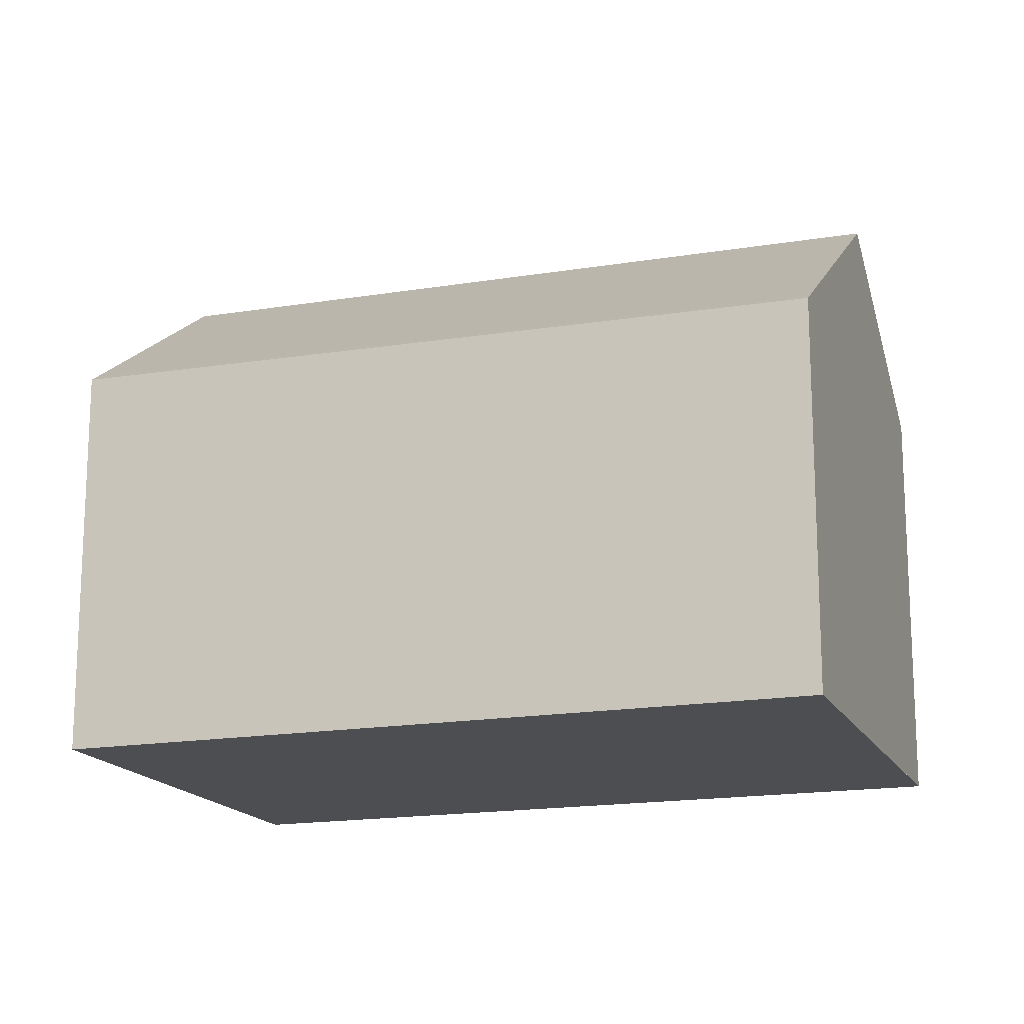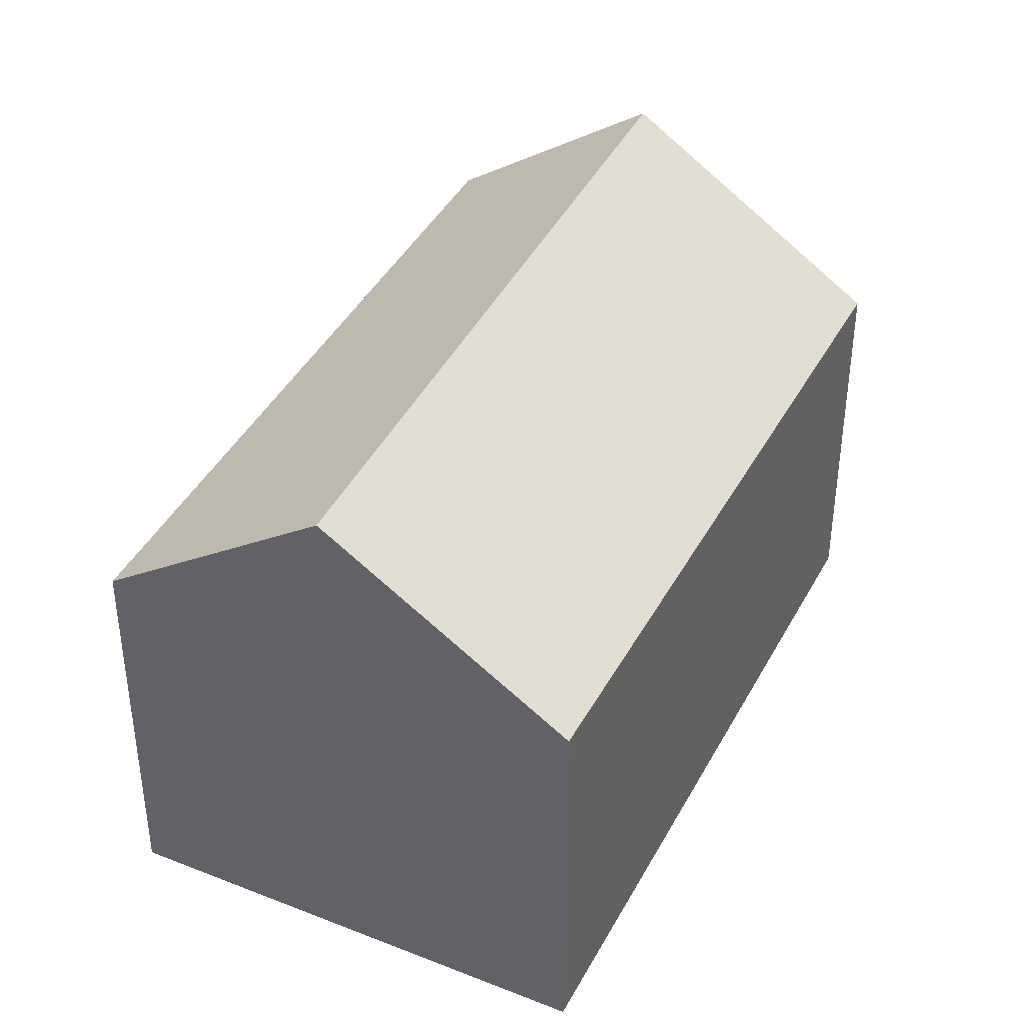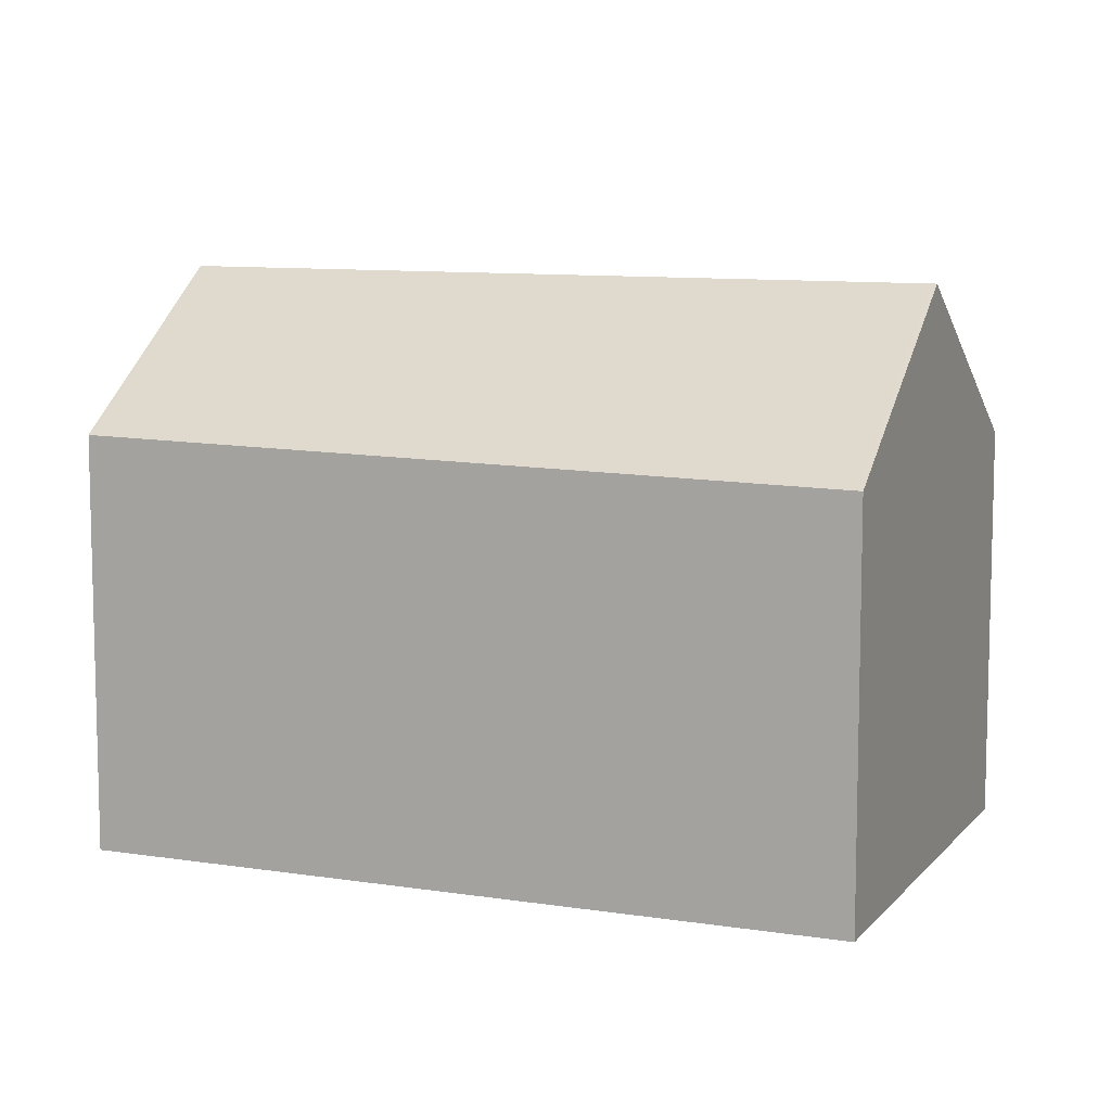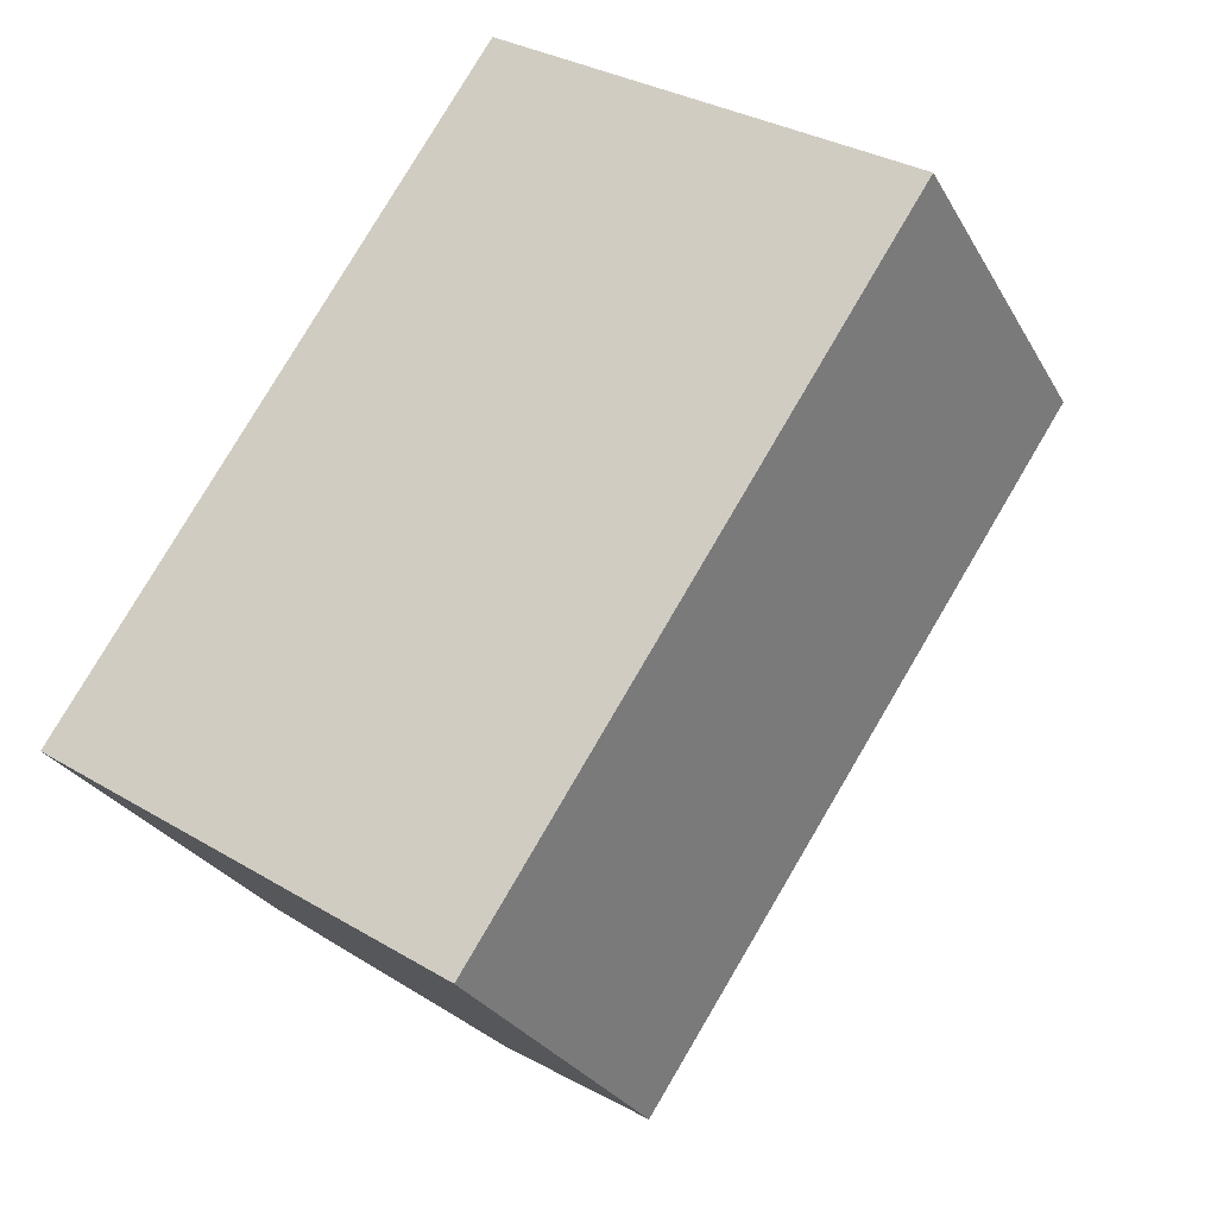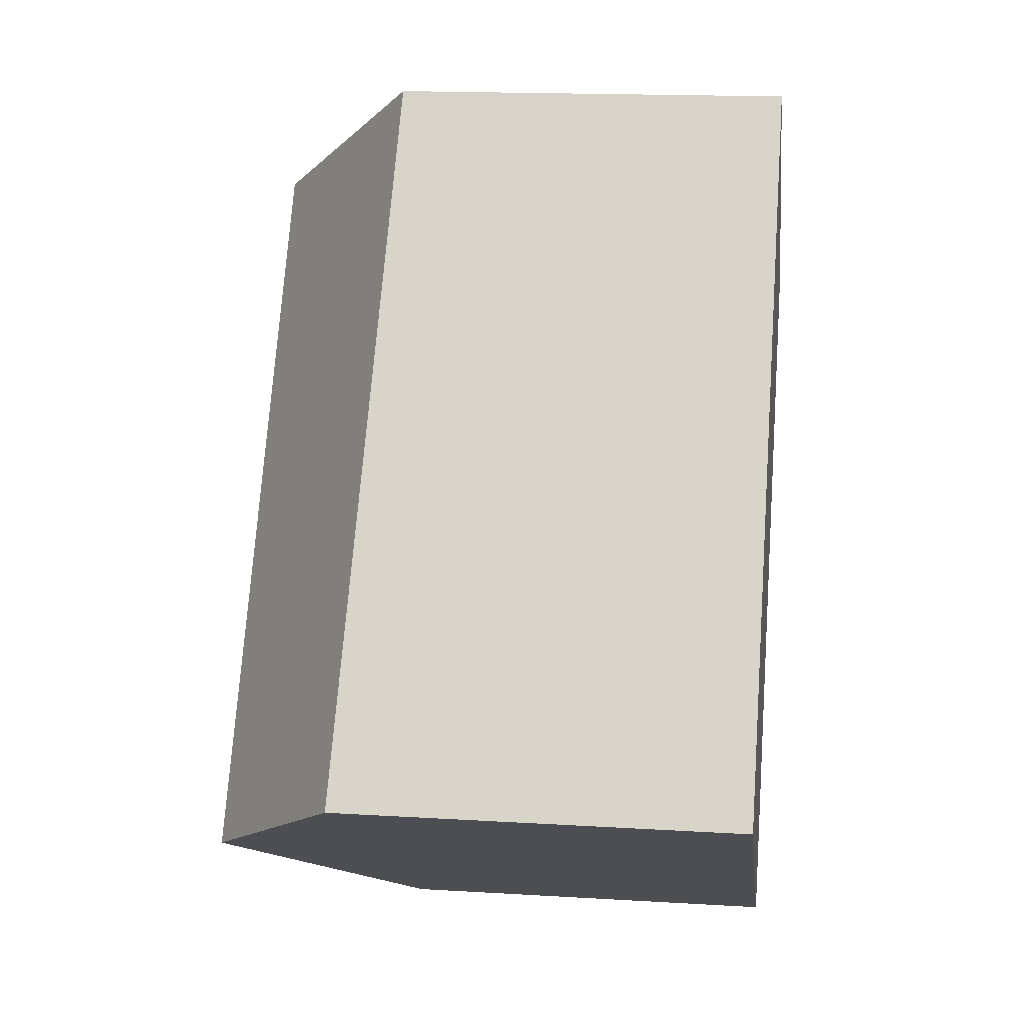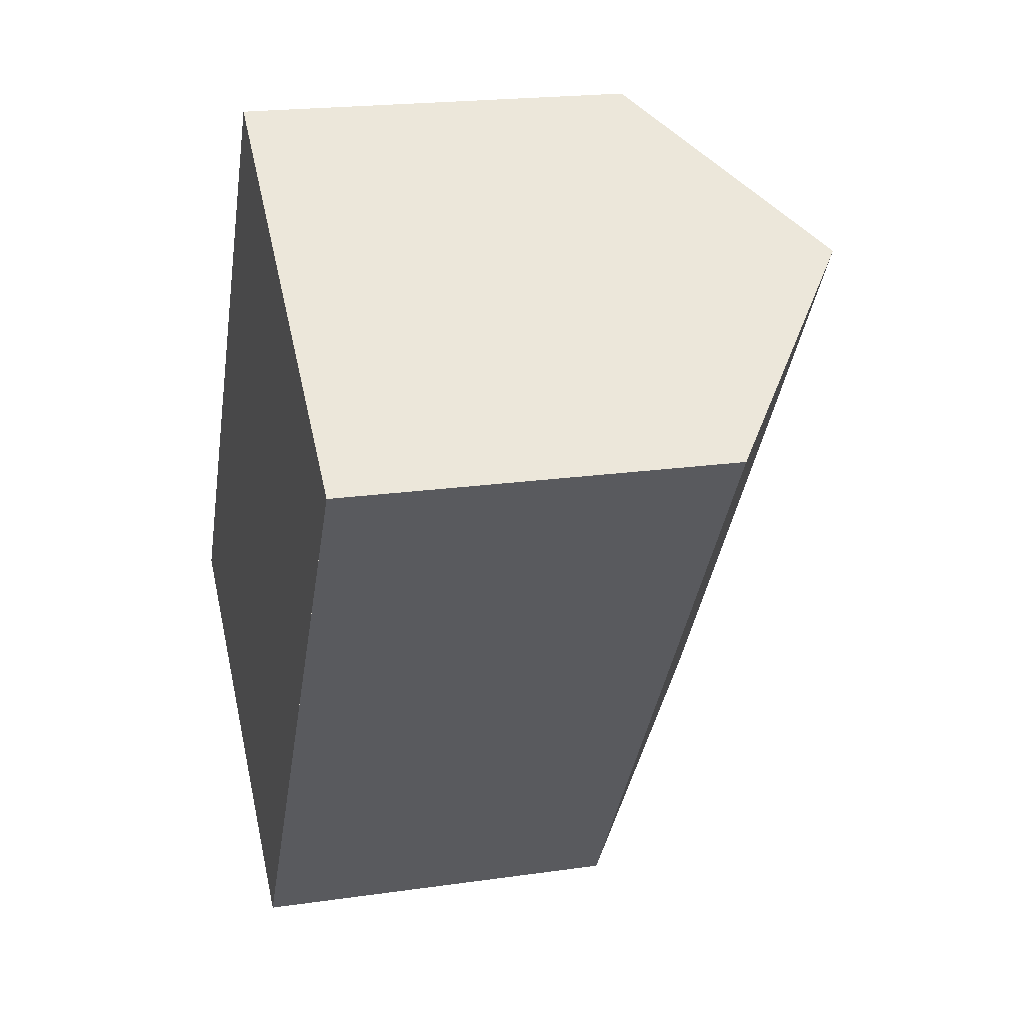
<metadata>
{"format":"obj","ext":"obj","renderer":"f3d","projection":"perspective","resolution":1024,"background":"white","views":[{"elev":-16.7,"azim":-37.2,"up":"+Z"},{"elev":40.8,"azim":-120.6,"up":"+Z"},{"elev":9.3,"azim":146.0,"up":"+Z"},{"elev":-27.2,"azim":-156.3,"up":"+Y"},{"elev":16.4,"azim":97.1,"up":"+Y"},{"elev":20.1,"azim":-104.9,"up":"+Y"}]}
</metadata>
<code>
v -2093 -2293 2.176
v -2095 -2289 2.23
v -2093 -2288 2.242
v -2091 -2291 2.318
v -2092 -2292 3.169
v -2094 -2289 3.16
v -2093 -2293 2.214
v -2095 -2289 2.268
v -2095 -2289 2.23
v -2095 -2289 2.268
v -2094 -2289 3.16
v -2094 -2289 3.16
v -2092 -2292 3.169
v -2094 -2289 3.16
v -2093 -2288 2.243
v -2091 -2291 2.325
v -2093 -2288 2.249
v -2093 -2288 2.249
v -2095 -2289 2.23
v -2093 -2293 2.176
v -2093 -2293 0
v -2095 -2289 0
v -2095 -2289 2.268
v -2095 -2289 2.23
v -2095 -2289 0
v -2095 -2289 0
v -2093 -2288 2.243
v -2093 -2288 2.242
v -2093 -2288 0
v -2093 -2288 0
v -2091 -2291 2.325
v -2091 -2291 2.318
v -2091 -2291 0
v -2091 -2291 0
v -2093 -2293 2.214
v -2092 -2292 3.169
v -2092 -2292 0
v -2093 -2293 0
v -2093 -2293 2.176
v -2093 -2293 2.214
v -2093 -2293 0
v -2093 -2293 0
v -2094 -2289 3.16
v -2095 -2289 2.268
v -2095 -2289 0
v -2094 -2289 0
v -2095 -2289 2.23
v -2095 -2289 2.23
v -2095 -2289 0
v -2095 -2289 0
v -2093 -2288 2.249
v -2094 -2289 3.16
v -2094 -2289 0
v -2093 -2288 0
v -2091 -2291 2.318
v -2093 -2288 2.243
v -2093 -2288 0
v -2091 -2291 0
v -2092 -2292 3.169
v -2091 -2291 2.325
v -2091 -2291 0
v -2092 -2292 0
v -2093 -2288 2.242
v -2093 -2288 2.249
v -2093 -2288 0
v -2093 -2288 0
v -2093 -2288 0
v -2091 -2291 0
v -2093 -2293 0
v -2095 -2289 0
f 11 5 7 10
f 10 7 1 9
f 9 2 8 10
f 10 8 6 11
f 17 15 4 16
f 18 3 15 17
f 16 13 14 17
f 17 14 12 18
f 20 21 22 19
f 24 25 26 23
f 28 29 30 27
f 32 33 34 31
f 36 37 38 35
f 40 41 42 39
f 44 45 46 43
f 48 49 50 47
f 52 53 54 51
f 56 57 58 55
f 60 61 62 59
f 64 65 66 63
f 68 69 70 67

</code>
